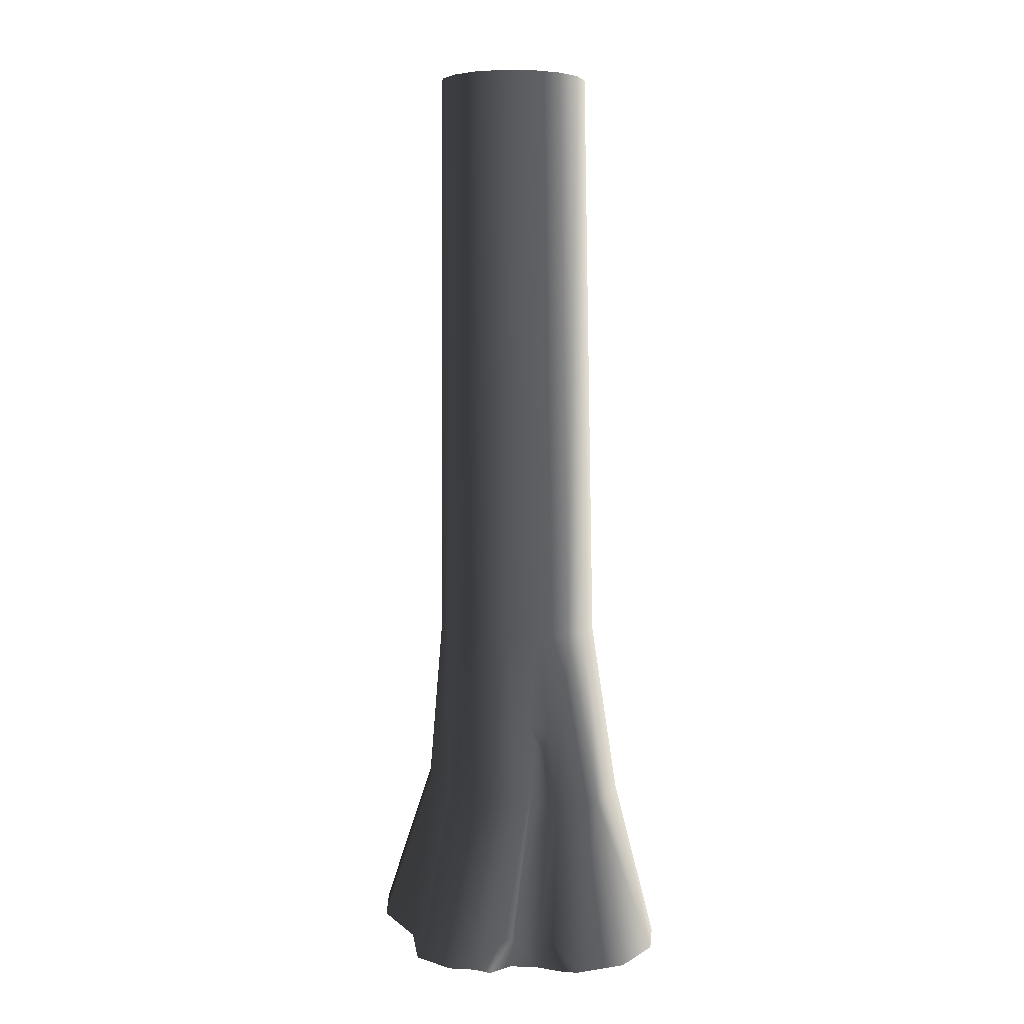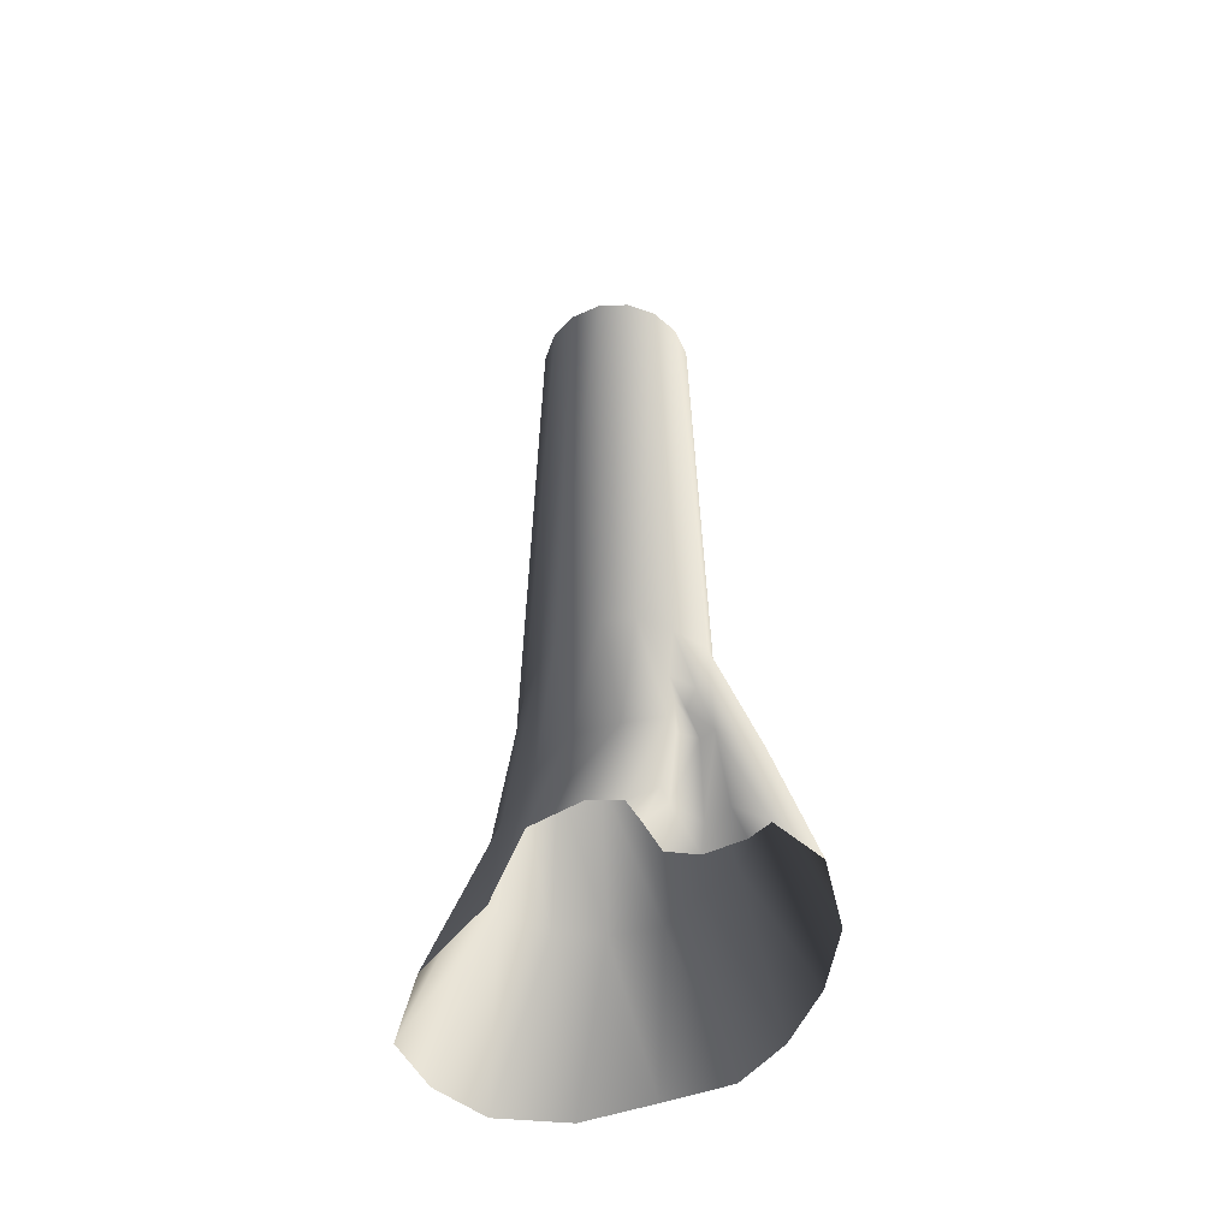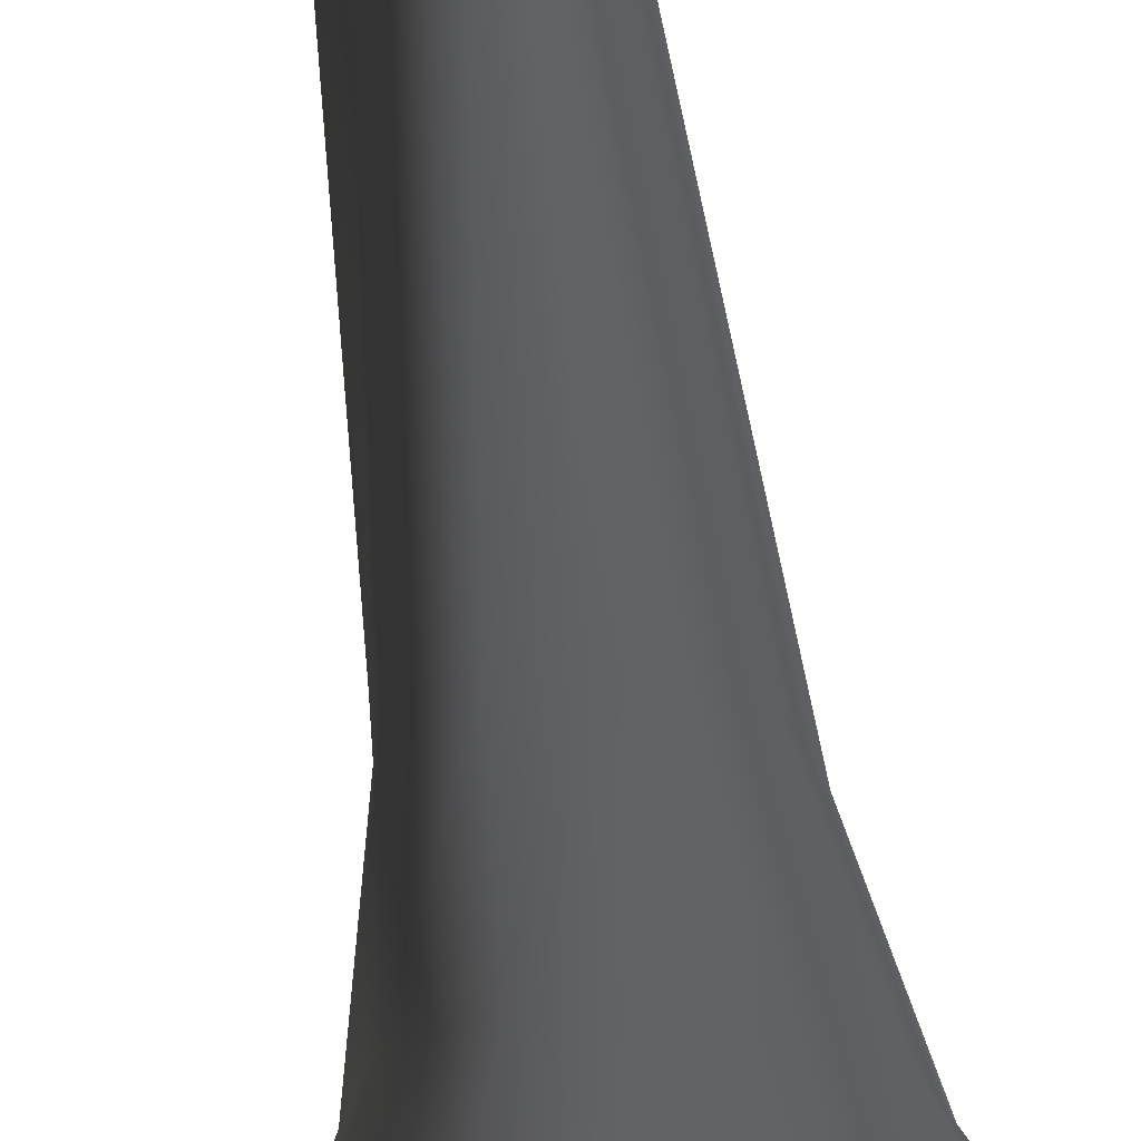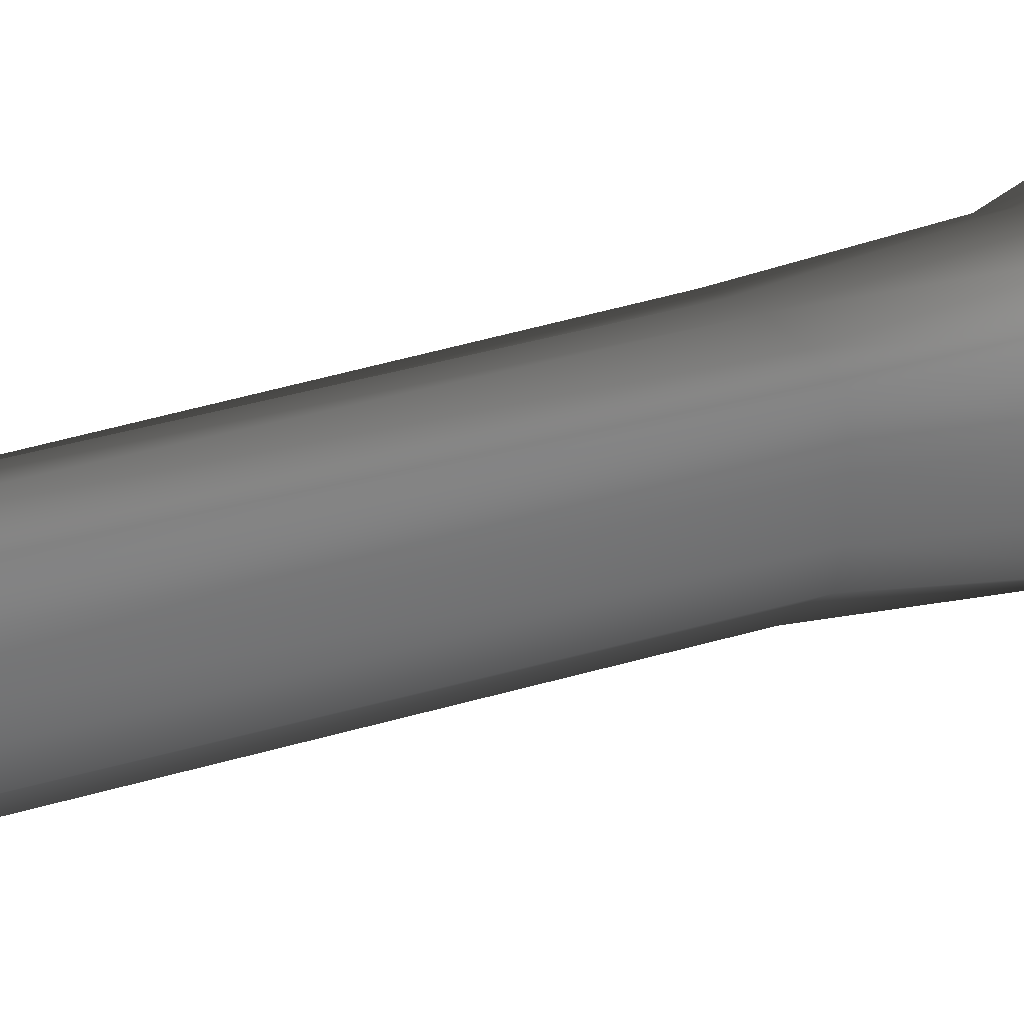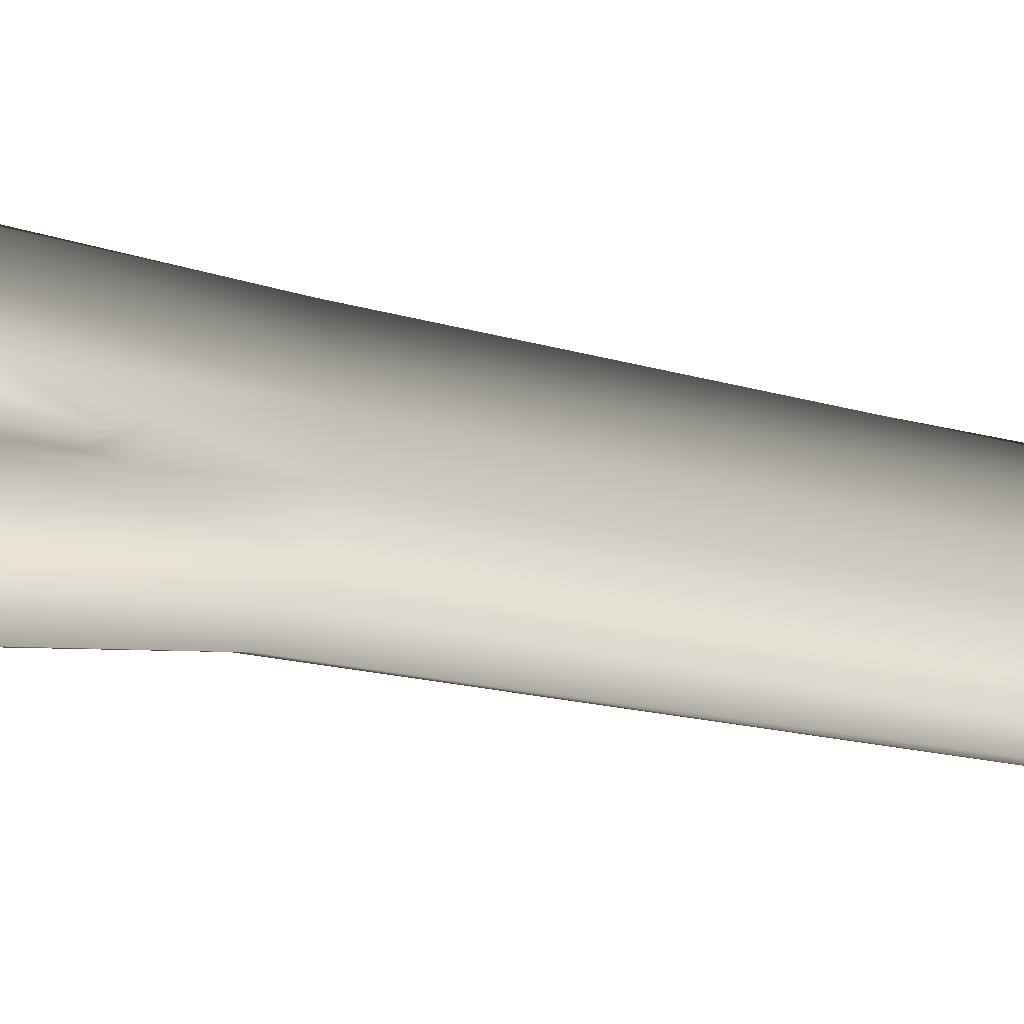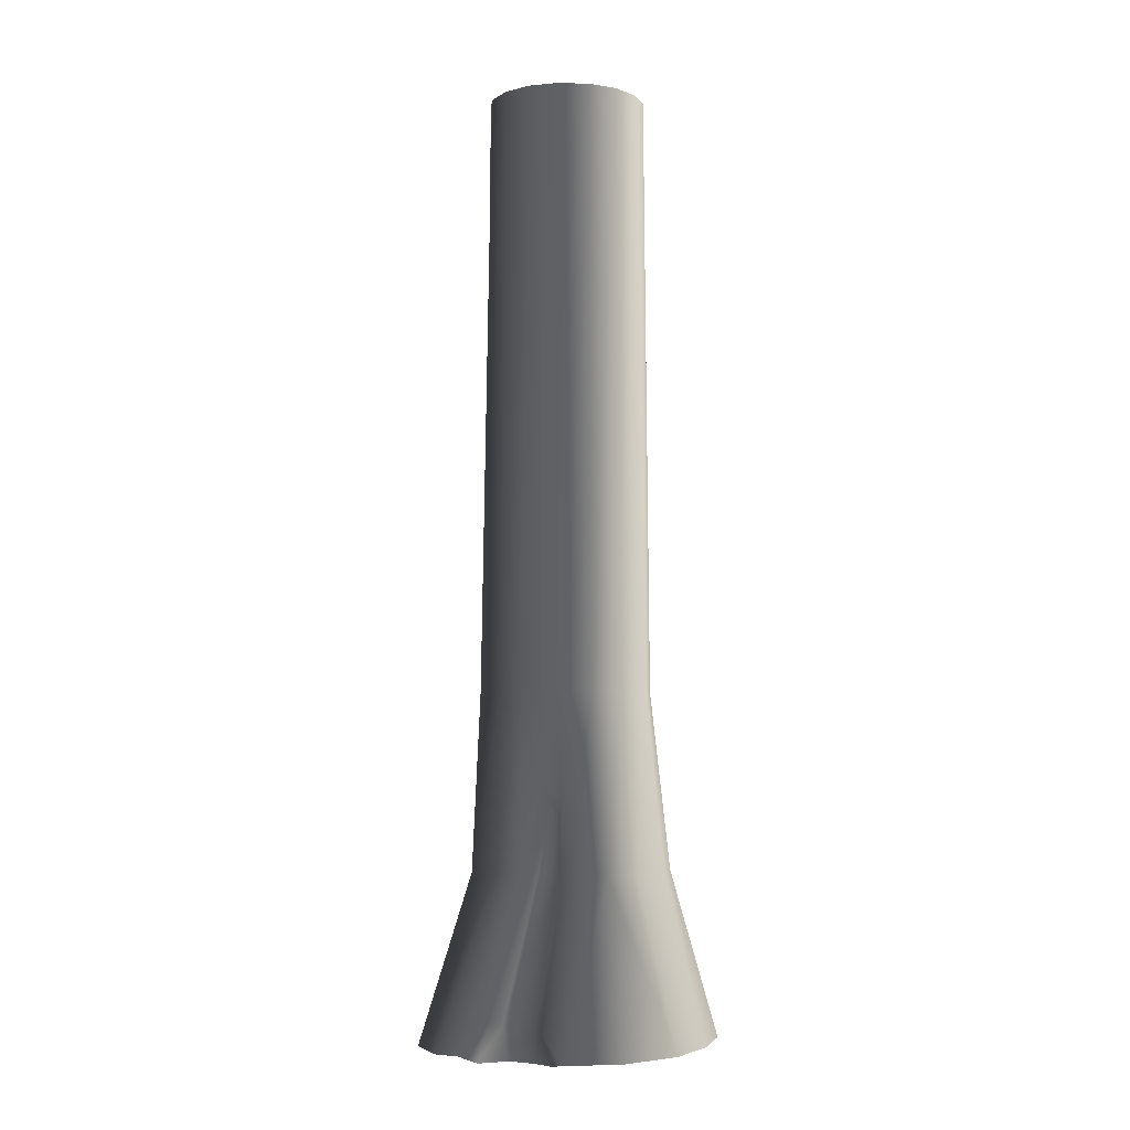
<metadata>
{"format":"obj","ext":"obj","renderer":"f3d","projection":"perspective","resolution":1024,"background":"white","views":[{"elev":4.1,"azim":-83.5,"up":"+Z"},{"elev":-54.5,"azim":-98.5,"up":"+Z"},{"elev":48.2,"azim":173.9,"up":"+Y"},{"elev":30.7,"azim":65.2,"up":"+Y"},{"elev":-21.1,"azim":-115.6,"up":"+Y"},{"elev":-4.5,"azim":-61.2,"up":"+Z"}]}
</metadata>
<code>
v 0.9068 0.2823 11.61
v 1.117 -0.08908 4.169
v 0.981 -0.09061 11.61
v 1.133 0.401 4.169
v 0.6956 0.5985 11.61
v 1.062 0.8694 4.169
v 0.3794 0.8097 11.61
v 0.5804 0.9335 4.169
v 0.006511 0.8839 11.61
v 0.04663 0.9075 4.169
v 1.02 -0.4717 4.169
v 0.9068 -0.4635 11.61
v 0.6863 -0.7226 4.169
v 0.6956 -0.7797 11.61
v 0.3624 -1.071 4.169
v 0.3794 -0.9909 11.61
v -0.02898 -1.196 4.169
v 0.006508 -1.065 11.61
v -0.4799 -1.089 4.169
v -0.3664 -0.9909 11.61
v -0.8776 -0.9308 4.169
v -0.6826 -0.7797 11.61
v -1.047 -0.5395 4.169
v -0.8938 -0.4635 11.61
v -1.171 -0.1195 4.169
v -0.968 -0.0906 11.61
v -1.049 0.2203 4.169
v -0.8938 0.2823 11.61
v -0.7846 0.677 4.169
v -0.6826 0.5985 11.61
v -0.3786 0.8112 4.169
v -0.3664 0.8097 11.61
v 0.04663 0.9075 4.169
v 0.006511 0.8839 11.61
v 0.003266 1.068 2.015
v -0.6741 0.822 2.015
v -1.2 0.541 2.015
v -1.411 0.07903 2.015
v -1.555 -0.3627 2.015
v -0.7313 1.201 -9.681e-07
v 0.2286 1.745 -6.846e-07
v -1.69 0.9758 -9.445e-07
v -2.094 0.4937 -9.209e-07
v -2.132 0.1539 0.007099
v -2.013 -0.1828 0.3781
v -1.981 -0.0188 -0.08107
v -1.877 -0.2881 0.3437
v -1.379 -0.4698 2.015
v -1.167 -0.5044 2.818
v -1.278 -0.4401 3.054
v -1.252 -0.716 2.936
v -1.459 -0.8417 2.015
v -1.321 -1.367 2.015
v -0.8003 -1.474 2.015
v -0.2324 -1.535 2.015
v 0.2744 -1.381 2.015
v 0.6665 -1.103 2.015
v 1.187 -0.7634 2.015
v 1.414 -0.2056 2.015
v 1.464 0.3789 2.015
v 1.258 0.9601 2.015
v 0.6792 1.171 2.015
v 0.003266 1.068 2.015
v 2.045 0.007246 -8.973e-07
v 2.096 0.8687 -9.445e-07
v 1.742 1.477 -9.799e-07
v 1.193 1.885 -1.004e-06
v 0.2286 1.745 -6.846e-07
v 1.638 -0.7614 -8.5e-07
v 1.251 -1.463 -4.956e-07
v 0.643 -1.831 -4.838e-07
v -0.1164 -2.036 -7.673e-07
v -0.9124 -2.049 -7.673e-07
v -1.715 -1.722 -4.838e-07
v -2.08 -1.167 -5.193e-07
v -1.954 -0.8312 0.3137
v -1.904 -0.9787 -0.05623
v -1.744 -0.6309 0.2835
v -1.327 -0.7122 2.015
v -1.144 -0.63 2.697
v -1.679 -0.6021 -0.08107
v -1.67 -0.2553 -0.08107
v 0.6956 -0.7797 11.61
v 0.981 -0.09061 11.61
v 0.9068 -0.4635 11.61
v 0.006508 -1.065 11.61
v -0.968 -0.0906 11.61
v 0.006511 0.8839 11.61
v 0.6956 0.5985 11.61
v 0.9068 0.2823 11.61
v 0.3794 0.8097 11.61
v -0.6826 0.5985 11.61
v -0.3664 0.8097 11.61
v -0.8938 0.2823 11.61
v -0.6826 -0.7797 11.61
v -0.8938 -0.4635 11.61
v -0.3664 -0.9909 11.61
v 0.3794 -0.9909 11.61
g P_DF_Tree_05_(28)_578_140
f 1 3 2
f 2 4 1
f 5 1 4
f 4 6 5
f 7 5 6
f 6 8 7
f 9 7 8
f 8 10 9
f 11 2 3
f 3 12 11
f 13 11 12
f 12 14 13
f 15 13 14
f 14 16 15
f 17 15 16
f 16 18 17
f 19 17 18
f 18 20 19
f 21 19 20
f 20 22 21
f 23 21 22
f 22 24 23
f 25 23 24
f 24 26 25
f 27 25 26
f 26 28 27
f 29 27 28
f 28 30 29
f 31 29 30
f 30 32 31
f 33 31 32
f 32 34 33
f 31 33 35
f 35 36 31
f 29 31 36
f 36 37 29
f 27 29 37
f 37 38 27
f 25 27 38
f 38 39 25
f 40 36 35
f 37 36 40
f 35 41 40
f 40 42 37
f 38 37 42
f 42 43 38
f 44 39 38
f 38 43 44
f 44 45 39
f 44 46 45
f 45 46 47
f 45 47 48
f 48 39 45
f 39 48 49
f 49 50 39
f 25 39 50
f 23 25 50
f 50 51 23
f 21 23 51
f 21 51 52
f 21 52 53
f 19 21 53
f 53 54 19
f 17 19 54
f 54 55 17
f 15 17 55
f 55 56 15
f 13 15 56
f 56 57 13
f 11 13 57
f 57 58 11
f 2 11 58
f 58 59 2
f 4 2 59
f 59 60 4
f 6 4 60
f 60 61 6
f 8 6 61
f 61 62 8
f 10 8 62
f 62 63 10
f 60 59 64
f 64 65 60
f 61 60 65
f 65 66 61
f 61 66 67
f 67 62 61
f 62 67 68
f 68 63 62
f 69 64 59
f 59 58 69
f 70 69 58
f 58 57 70
f 71 70 57
f 57 56 71
f 72 71 56
f 56 55 72
f 73 72 55
f 55 54 73
f 73 54 53
f 53 74 73
f 75 74 53
f 53 52 75
f 75 52 76
f 77 75 76
f 78 76 52
f 52 79 78
f 80 79 52
f 52 51 80
f 80 51 50
f 50 49 80
f 79 80 49
f 49 48 79
f 47 78 79
f 79 48 47
f 81 78 47
f 76 78 81
f 81 77 76
f 47 82 81
f 47 46 82
f 83 85 84
f 83 84 86
f 84 87 86
f 84 88 87
f 84 89 88
f 84 90 89
f 89 91 88
f 88 92 87
f 88 93 92
f 92 94 87
f 87 95 86
f 87 96 95
f 95 97 86
f 83 86 98

</code>
